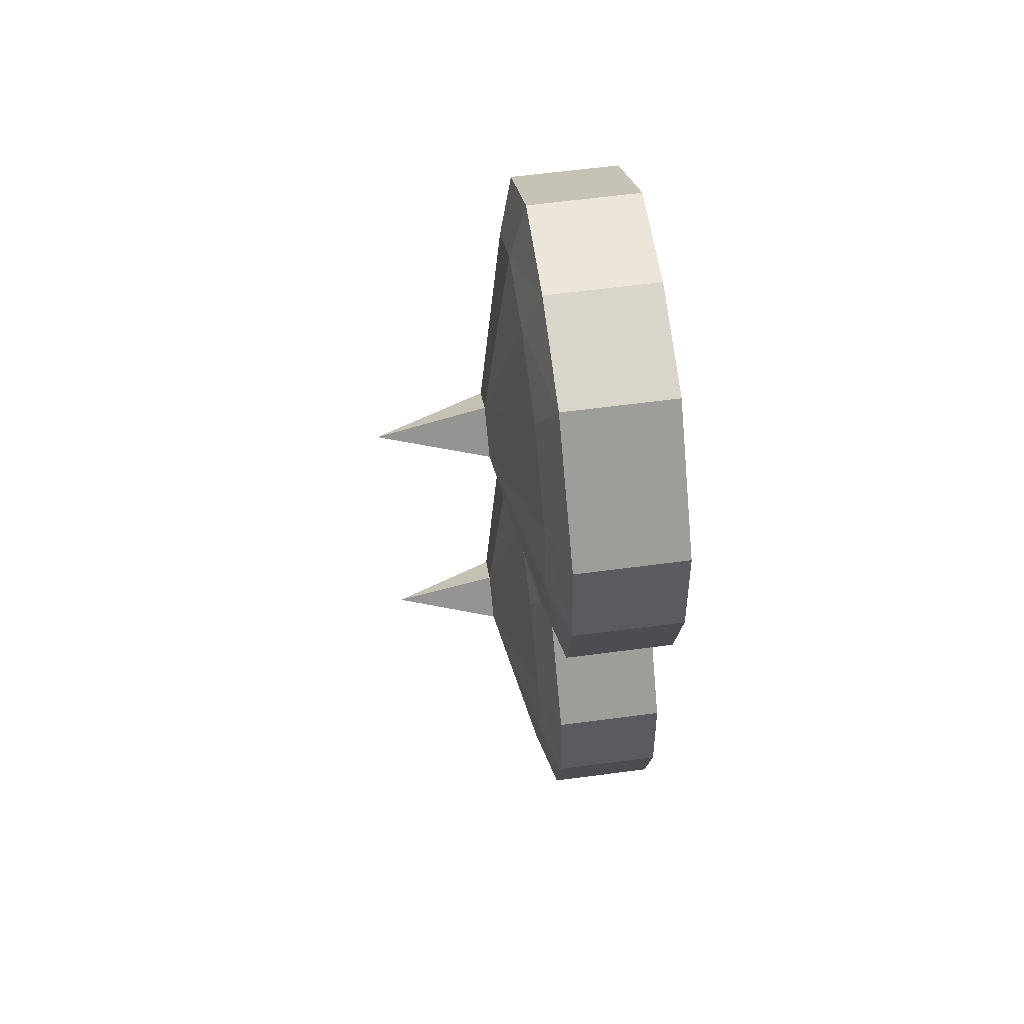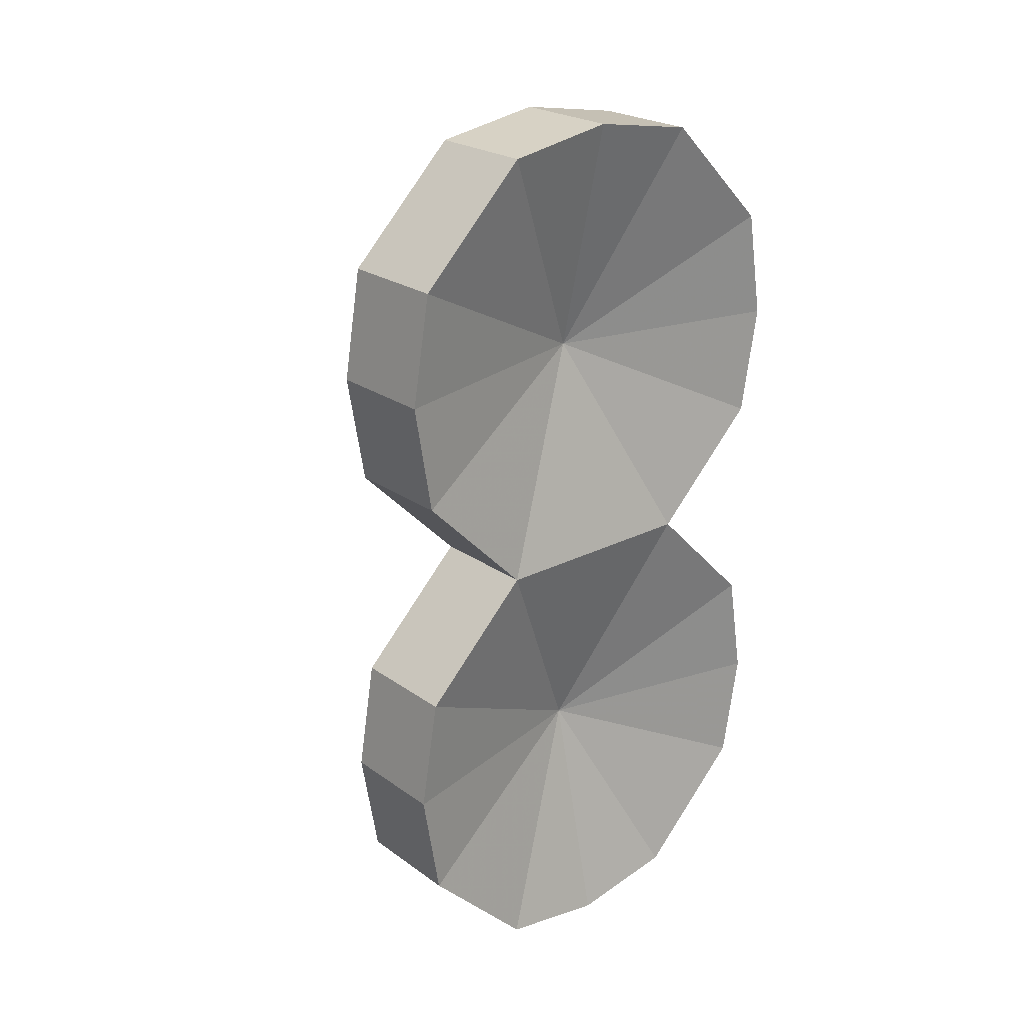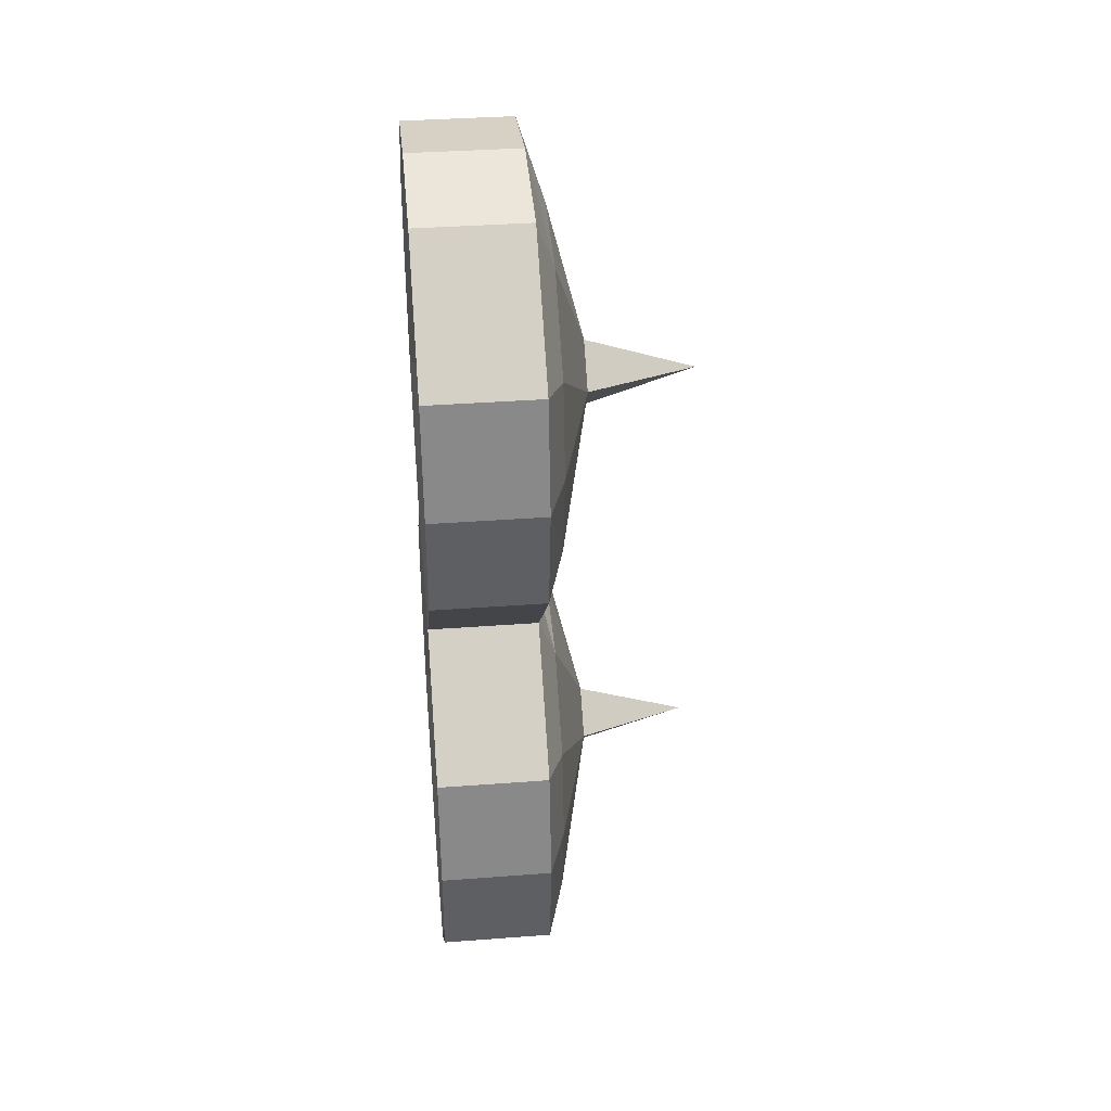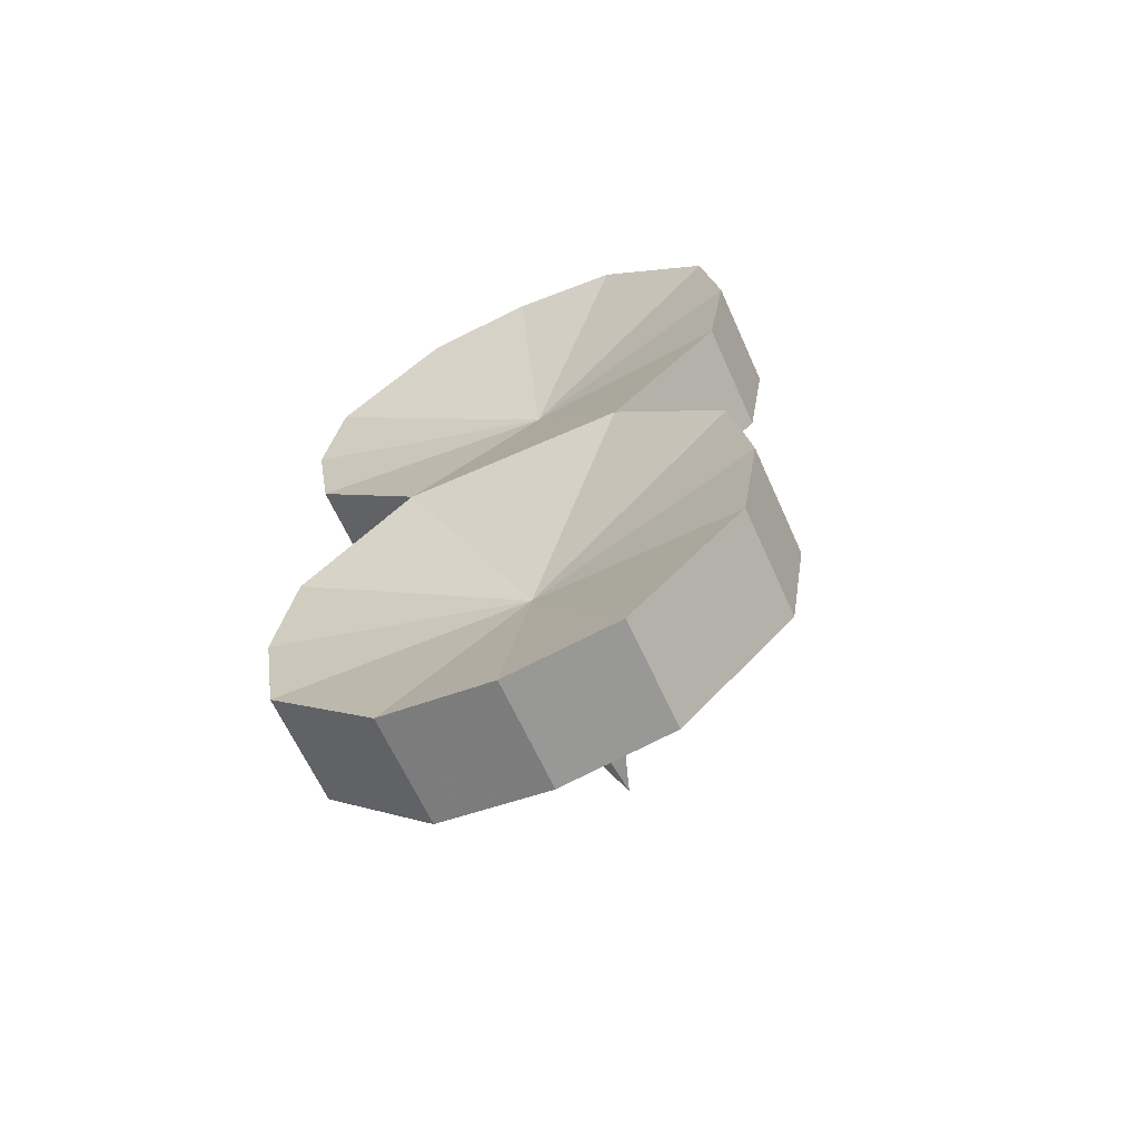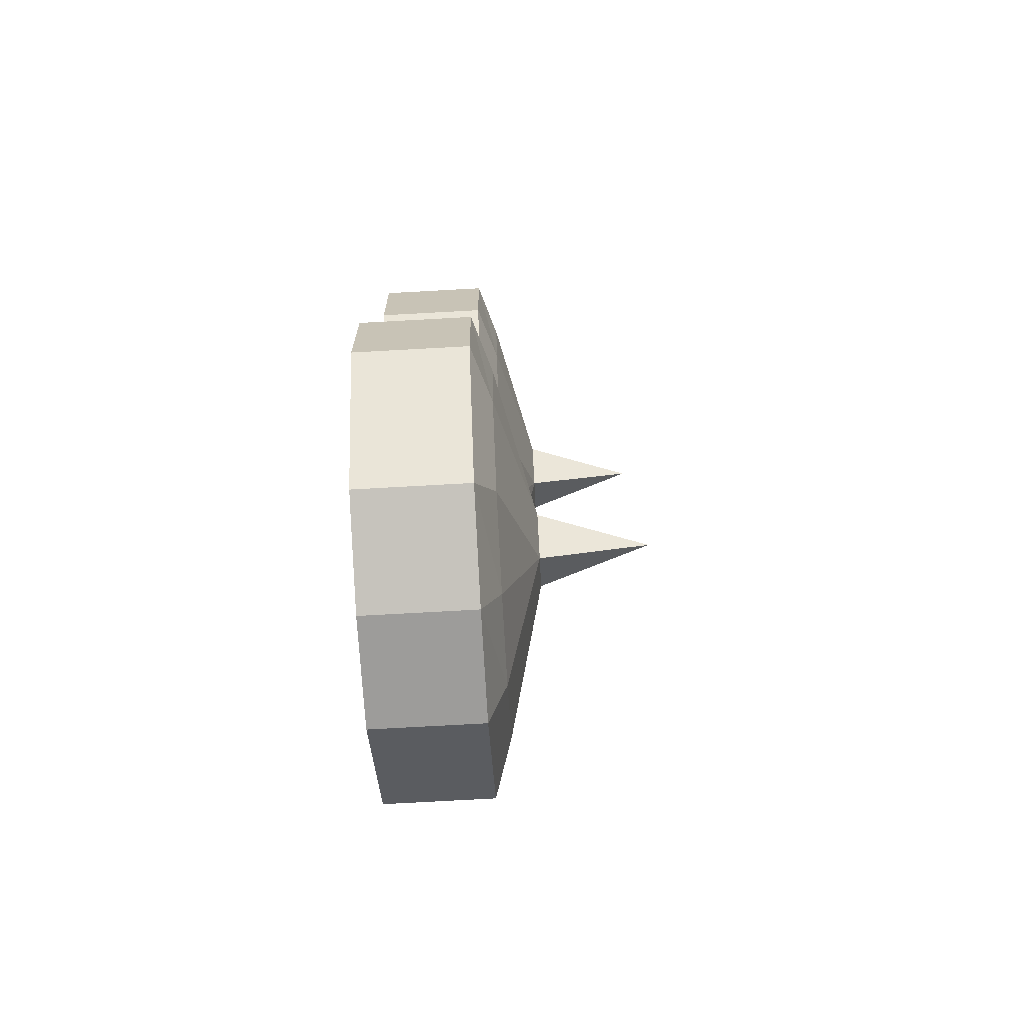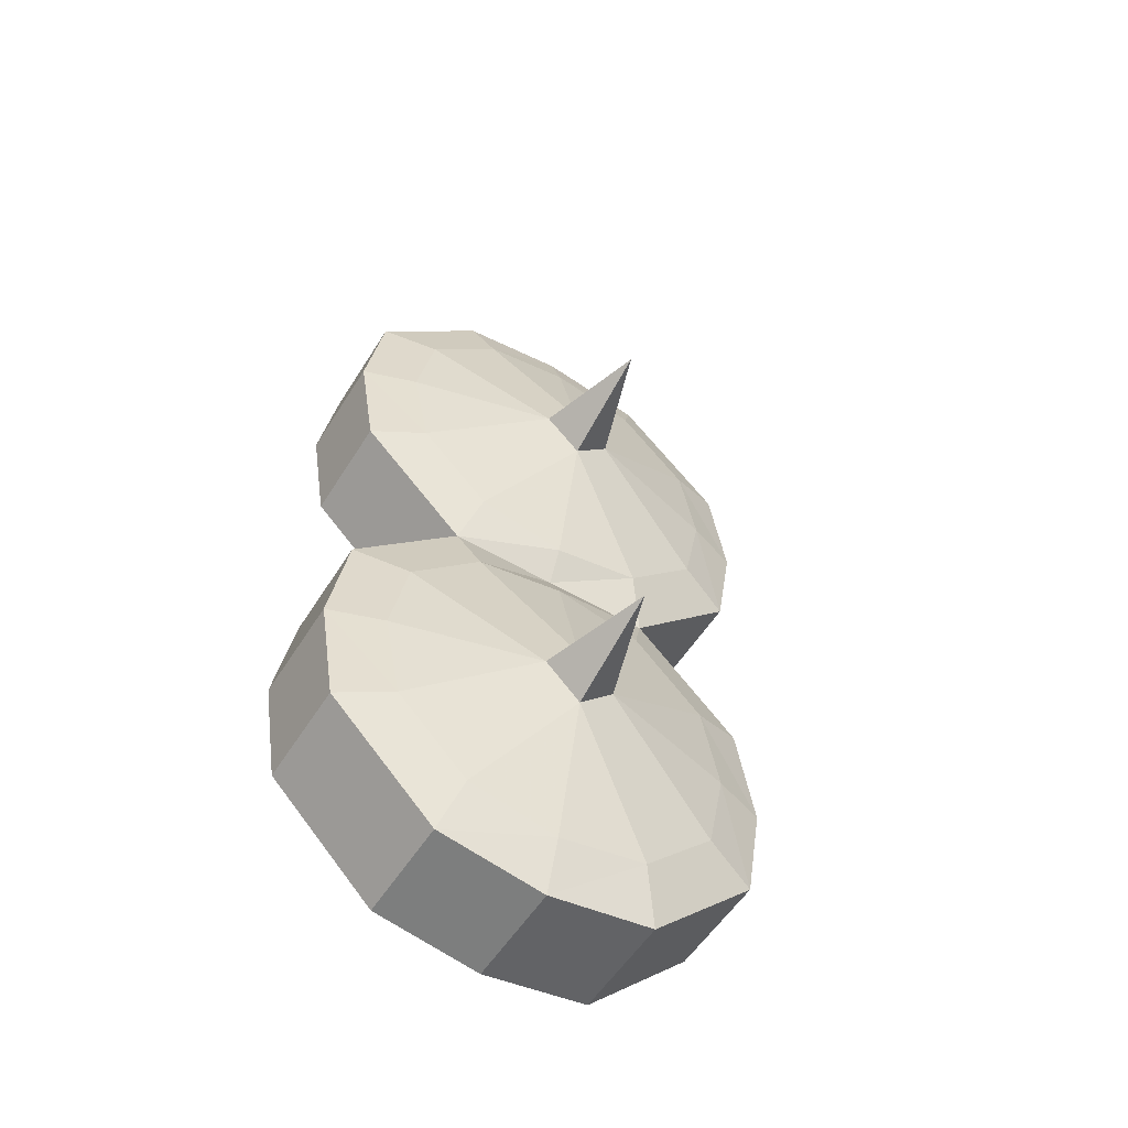
<metadata>
{"format":"obj","ext":"obj","renderer":"f3d","projection":"perspective","resolution":1024,"background":"white","views":[{"elev":65.3,"azim":-7.4,"up":"+Y"},{"elev":23.7,"azim":49.6,"up":"+Y"},{"elev":36.6,"azim":174.4,"up":"+Y"},{"elev":-64.2,"azim":114.2,"up":"+Y"},{"elev":-79.4,"azim":-176.9,"up":"+Y"},{"elev":-55.5,"azim":-121.8,"up":"+Y"}]}
</metadata>
<code>
v -0.3203 -0.7656 0.07812
v -0.3203 -0.7969 0.04688
v -0.3125 -0.8203 0.05469
v -0.3125 -0.7734 0.1016
v -0.3203 -0.7266 0.08594
v -0.3359 -0.7266 0.02344
v -0.3359 -0.7422 0.007812
v -0.3203 -0.8047 0.007812
v -0.3125 -0.8203 0.007812
v -0.3203 -0.8359 0.007812
v -0.3203 -0.8438 0.04688
v -0.3125 -0.8672 0.1016
v -0.2656 -0.8672 0.1016
v -0.2656 -0.8203 0.05469
v -0.2656 -0.7734 0.1016
v -0.3125 -0.7266 0.1094
v -0.3203 -0.6875 0.07812
v -0.3359 -0.7109 0.007812
v -0.3828 -0.7266 0.007812
v -0.3359 -0.7266 -0.007812
v -0.3203 -0.7656 -0.0625
v -0.3203 -0.7969 -0.03125
v -0.3125 -0.8203 -0.03906
v -0.3203 -0.8438 -0.03125
v -0.3359 -0.8984 0.007812
v -0.3203 -0.875 0.07812
v -0.3125 -0.9141 0.1094
v -0.2656 -0.9141 0.1094
v -0.2891 -0.9141 0.007812
v -0.2656 -0.8203 0.007812
v -0.2891 -0.7266 0.007812
v -0.2656 -0.7266 0.1094
v -0.3125 -0.6797 0.1016
v -0.3203 -0.6562 0.04688
v -0.3203 -0.6484 0.007812
v -0.3203 -0.6562 -0.03125
v -0.3125 -0.7734 -0.08594
v -0.2656 -0.7734 -0.08594
v -0.2656 -0.8203 -0.03906
v -0.3125 -0.8672 -0.08594
v -0.3203 -0.875 -0.0625
v -0.3359 -0.9141 -0.007812
v -0.3828 -0.9141 0.007812
v -0.3359 -0.9141 0.02344
v -0.3203 -0.9141 0.08594
v -0.3125 -0.9609 0.1016
v -0.2656 -0.9609 0.1016
v -0.2656 -1.008 0.05469
v -0.2656 -1.016 0.007812
v -0.2656 -1.008 -0.03906
v -0.2656 -0.9609 -0.08594
v -0.2656 -0.9141 -0.09375
v -0.2656 -0.8672 -0.08594
v -0.2656 -0.7266 -0.09375
v -0.2656 -0.6797 -0.08594
v -0.2656 -0.6328 -0.03906
v -0.2656 -0.625 0.007812
v -0.2656 -0.6328 0.05469
v -0.2656 -0.6797 0.1016
v -0.3125 -0.6328 0.05469
v -0.3125 -0.625 0.007812
v -0.3125 -0.6328 -0.03906
v -0.3203 -0.6875 -0.0625
v -0.3203 -0.7266 -0.07031
v -0.3125 -0.7266 -0.09375
v -0.3125 -0.6797 -0.08594
v -0.3203 -0.9531 0.07812
v -0.3203 -0.9844 0.04688
v -0.3125 -1.008 0.05469
v -0.3359 -0.9297 0.007812
v -0.3203 -0.9922 0.007812
v -0.3125 -1.016 0.007812
v -0.3203 -0.9844 -0.03125
v -0.3203 -0.9531 -0.0625
v -0.3125 -0.9609 -0.08594
v -0.3125 -1.008 -0.03906
v -0.3203 -0.9141 -0.07031
v -0.3125 -0.9141 -0.09375
f 1 2 3
f 1 3 4
f 1 4 5
f 2 8 9
f 2 9 3
f 3 9 10
f 3 10 11
f 3 11 12
f 4 16 5
f 5 16 17
f 8 22 23
f 8 23 9
f 9 23 24
f 9 24 10
f 11 26 12
f 12 26 27
f 16 33 17
f 17 33 34
f 22 21 37
f 22 37 23
f 23 40 41
f 23 41 24
f 26 45 27
f 27 45 46
f 33 60 34
f 34 60 35
f 35 60 61
f 35 61 36
f 36 61 62
f 36 62 63
f 21 64 65
f 21 65 37
f 63 62 66
f 63 66 64
f 64 66 65
f 67 68 69
f 67 69 46
f 67 46 45
f 68 71 72
f 68 72 69
f 73 74 75
f 73 75 76
f 73 76 71
f 74 77 78
f 74 78 75
f 76 72 71
f 77 41 40
f 77 40 78
f 1 5 6
f 1 6 2
f 2 6 7
f 2 7 8
f 5 17 6
f 6 17 18
f 10 25 11
f 11 25 26
f 17 34 18
f 18 34 35
f 25 44 26
f 26 44 45
f 67 45 44
f 67 44 68
f 68 44 70
f 68 70 71
f 3 12 13
f 3 13 14
f 3 14 4
f 4 14 15
f 4 15 16
f 12 27 28
f 12 28 13
f 15 32 16
f 16 32 33
f 23 37 38
f 23 38 39
f 23 39 40
f 27 46 47
f 27 47 28
f 32 59 33
f 33 59 60
f 37 65 54
f 37 54 38
f 65 66 55
f 65 55 54
f 66 62 56
f 66 56 55
f 60 59 58
f 60 58 61
f 61 58 57
f 61 57 62
f 62 57 56
f 69 72 49
f 69 49 48
f 69 48 46
f 46 48 47
f 75 78 52
f 75 52 51
f 75 51 76
f 76 51 50
f 76 50 72
f 78 40 53
f 78 53 52
f 40 39 53
f 72 50 49
f 6 18 19
f 6 19 7
f 7 19 20
f 18 20 19
f 25 42 43
f 25 43 44
f 70 44 43
f 70 43 42
f 7 20 21
f 7 21 22
f 7 22 8
f 10 24 25
f 13 28 29
f 13 29 14
f 14 29 30
f 14 30 31
f 14 31 15
f 15 31 32
f 18 35 36
f 18 36 20
f 24 41 42
f 24 42 25
f 28 47 29
f 29 47 48
f 29 48 49
f 29 49 50
f 29 50 51
f 29 51 52
f 29 52 53
f 29 53 39
f 29 39 30
f 30 39 31
f 31 39 38
f 31 38 54
f 31 54 55
f 31 55 56
f 31 56 57
f 31 57 58
f 31 58 59
f 31 59 32
f 36 63 20
f 20 63 64
f 20 64 21
f 73 71 70
f 73 70 74
f 74 70 42
f 74 42 77
f 41 77 42

</code>
